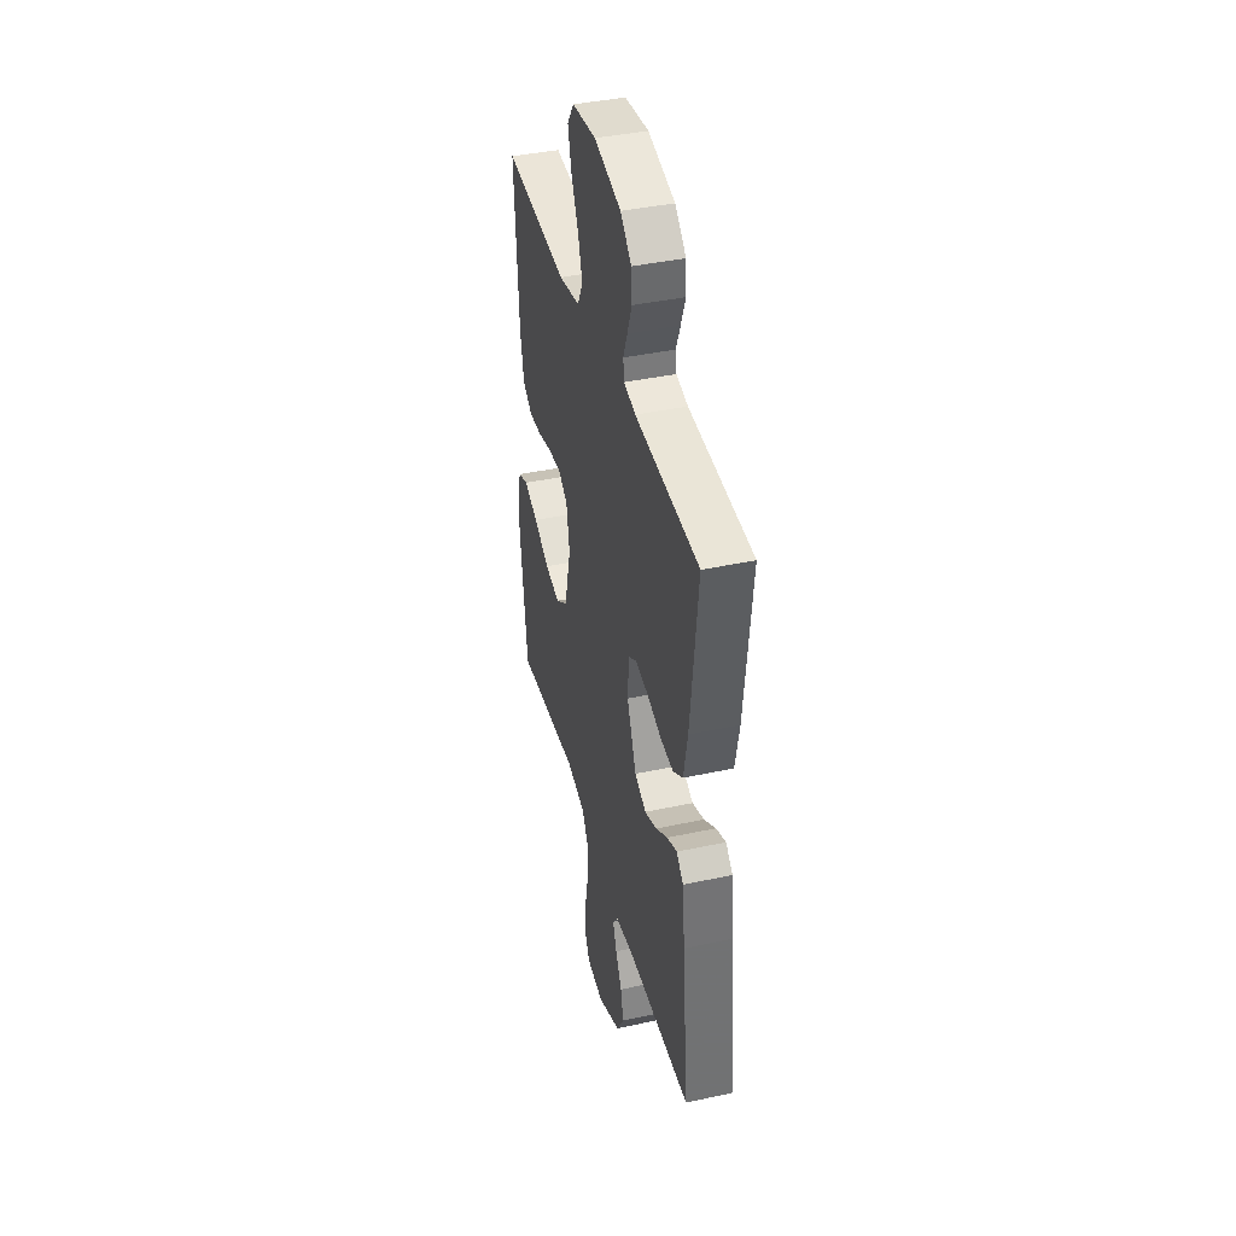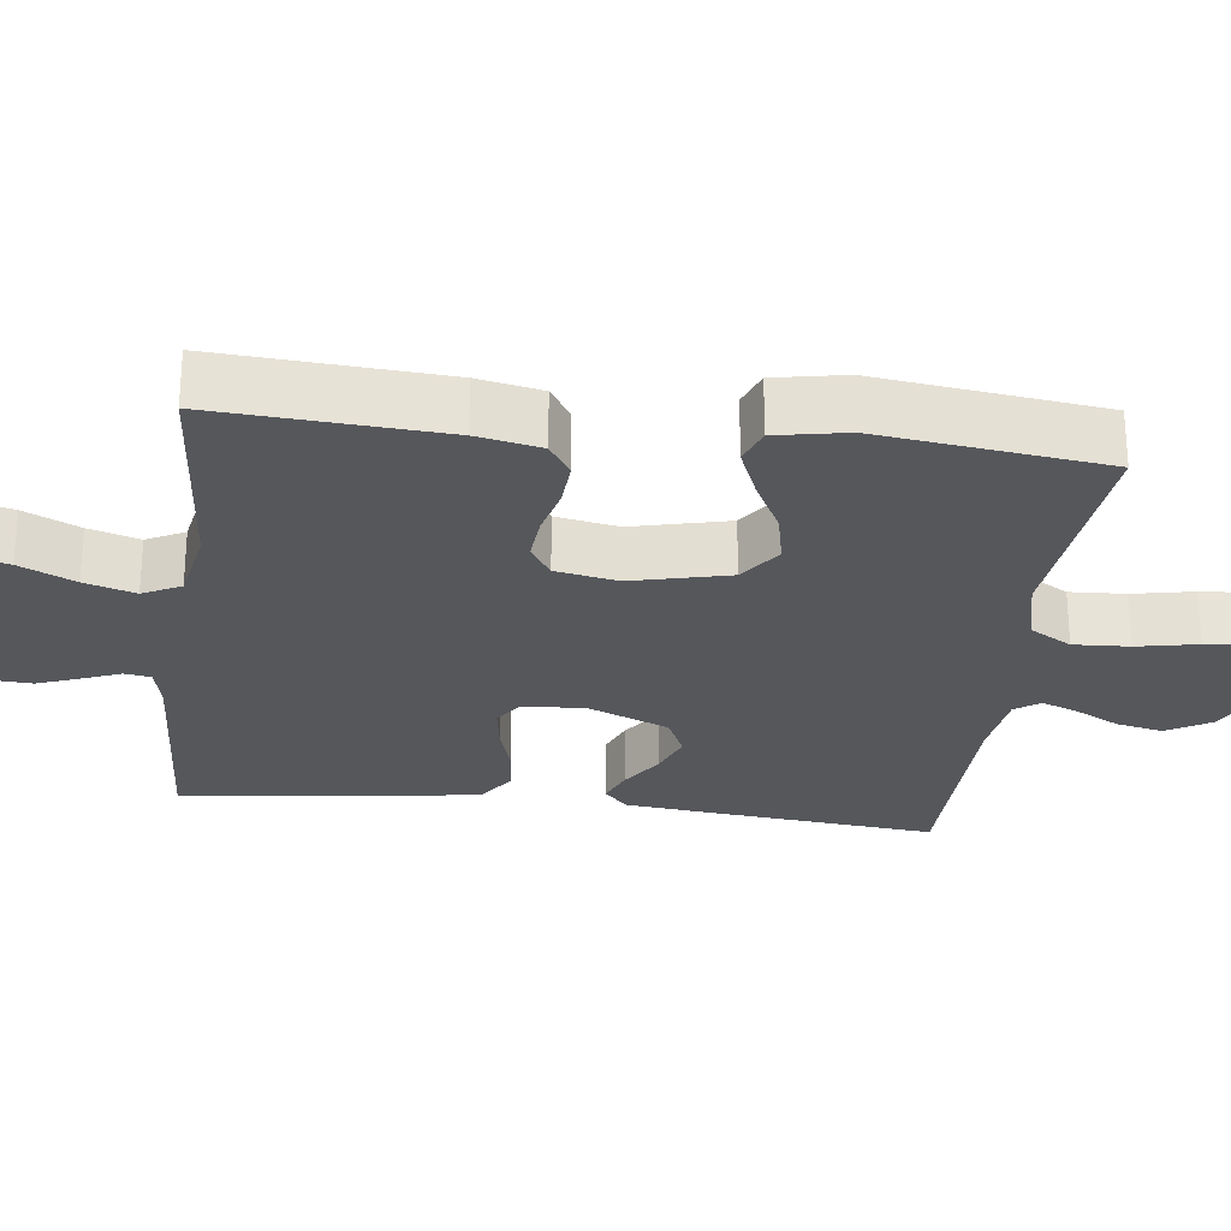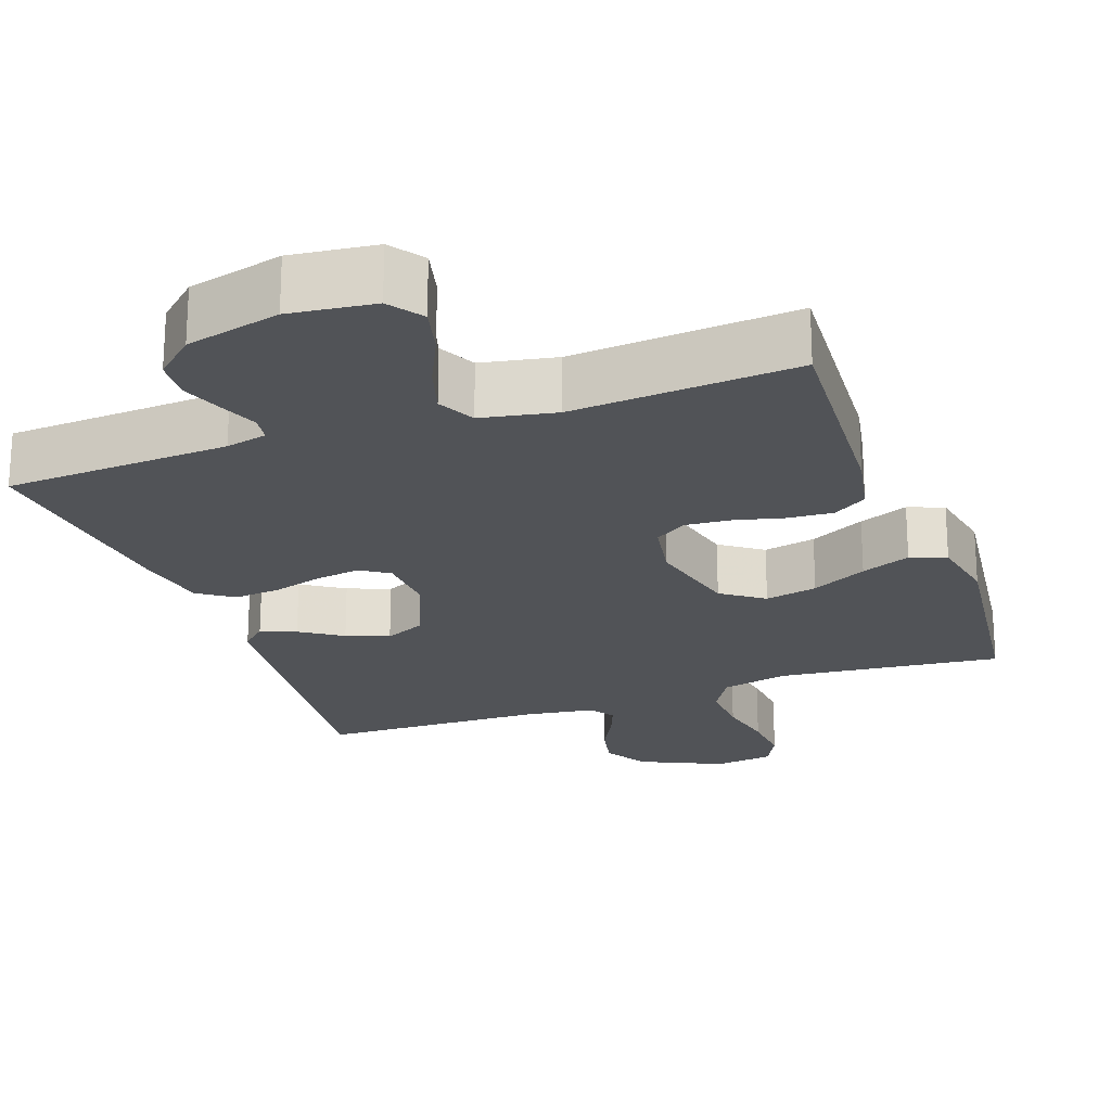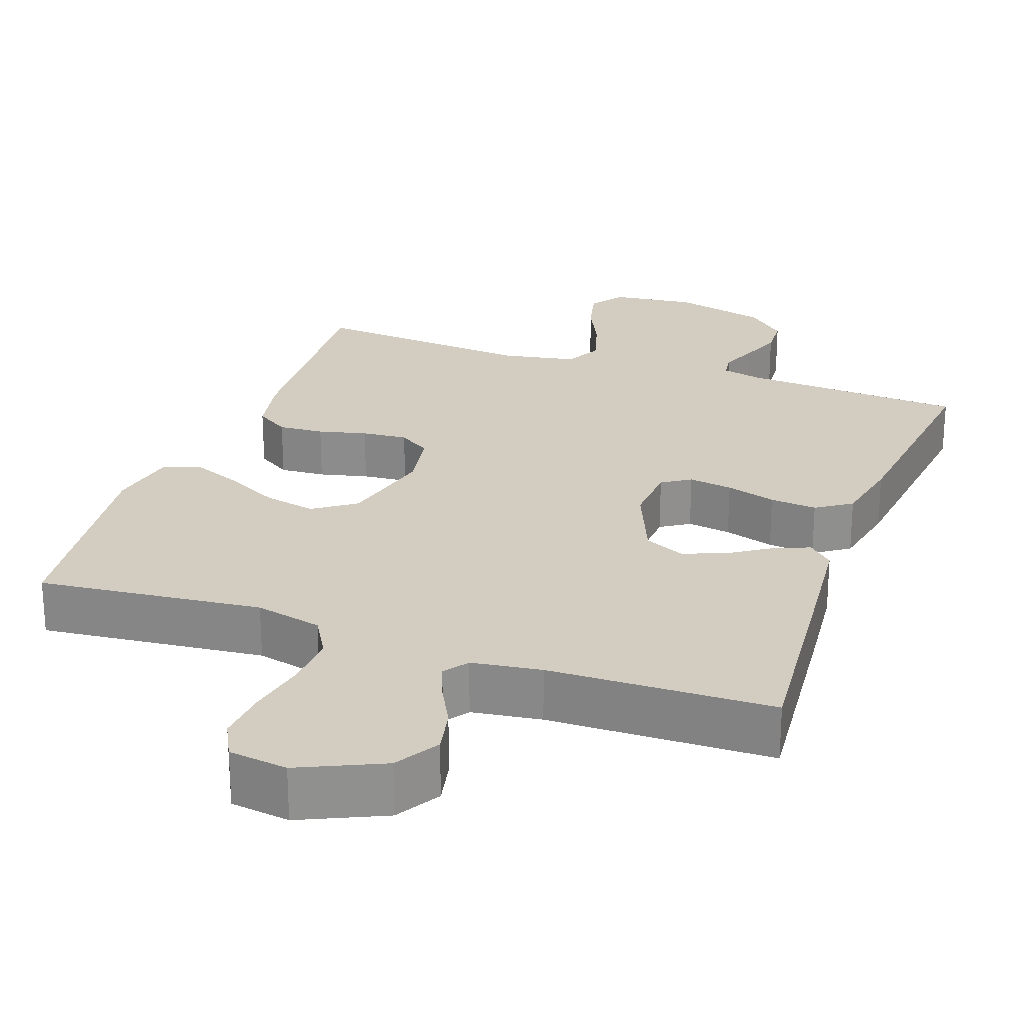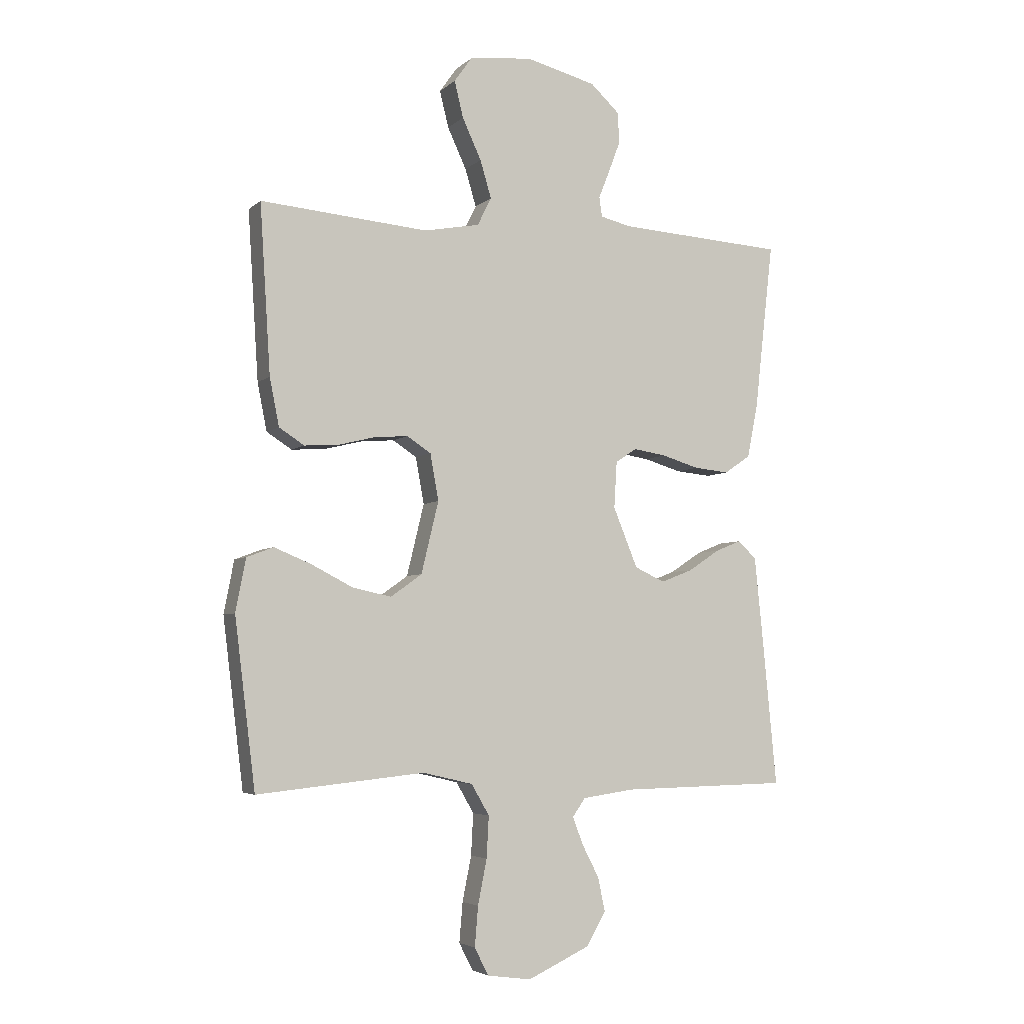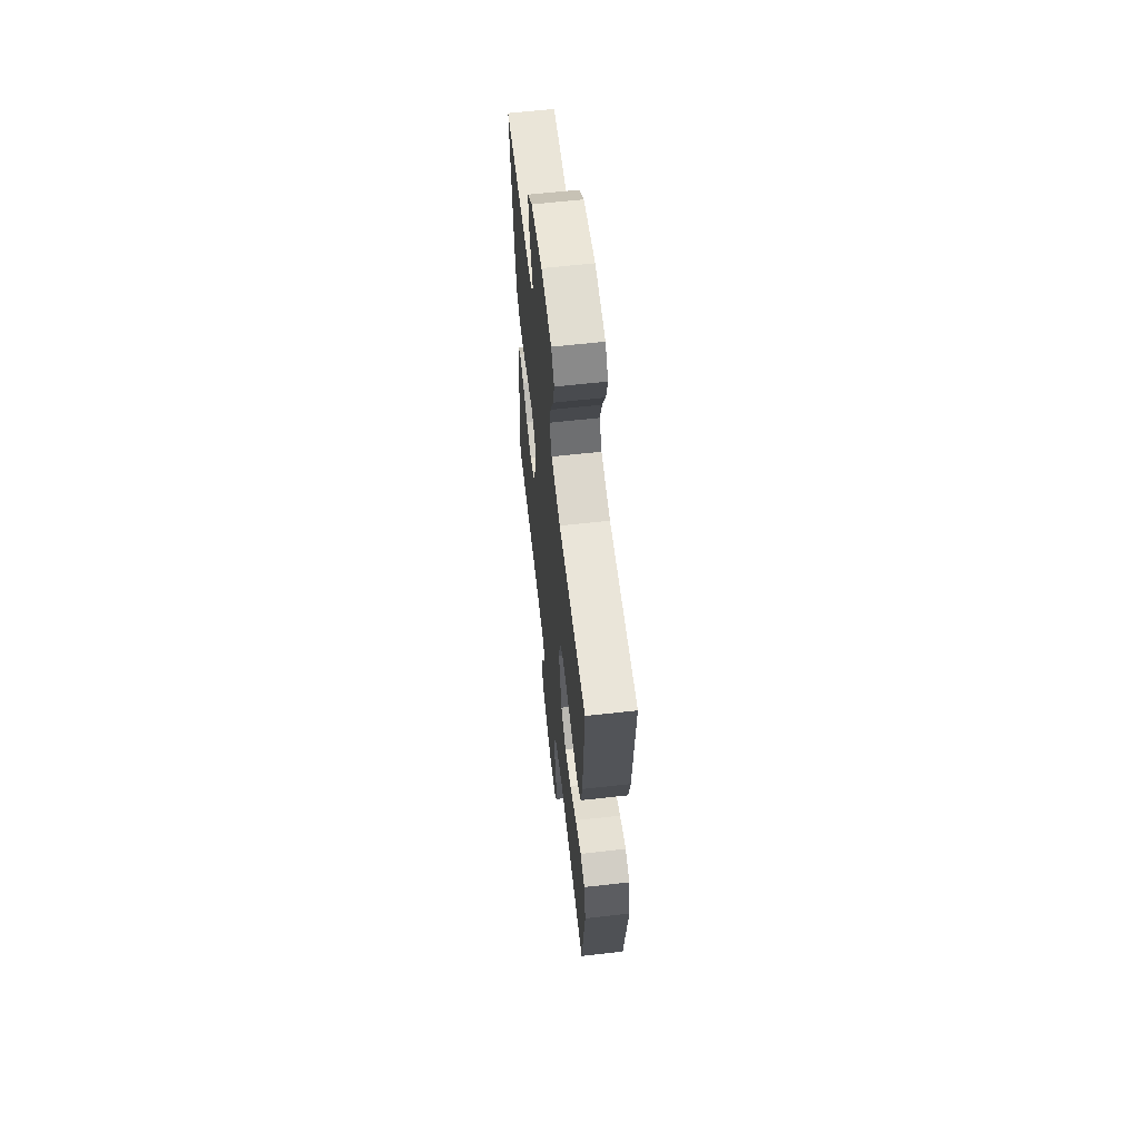
<metadata>
{"format":"obj","ext":"obj","renderer":"f3d","projection":"perspective","resolution":1024,"background":"white","views":[{"elev":40.5,"azim":-104.8,"up":"+Z"},{"elev":-26.8,"azim":82.9,"up":"+Y"},{"elev":-22.1,"azim":19.6,"up":"+Y"},{"elev":24.8,"azim":-160.3,"up":"+Y"},{"elev":-4.6,"azim":156.2,"up":"+Z"},{"elev":62.5,"azim":83.5,"up":"+Z"}]}
</metadata>
<code>
v 0.5 0.07 -0.5
v 0.2 0.07 -0.469
v 0.11 0.07 -0.49
v 0.078 0.07 -0.545
v 0.082 0.07 -0.619
v 0.098 0.07 -0.699
v 0.104 0.07 -0.77
v 0.079 0.07 -0.819
v 0 0.07 -0.83
v -0.111 0.07 -0.779
v -0.146 0.07 -0.72
v -0.133 0.07 -0.659
v -0.103 0.07 -0.601
v -0.084 0.07 -0.552
v -0.107 0.07 -0.519
v -0.2 0.07 -0.506
v -0.5 0.07 -0.5
v -0.471 0.07 -0.2
v -0.459 0.07 -0.085
v -0.426 0.07 -0.054
v -0.379 0.07 -0.073
v -0.323 0.07 -0.11
v -0.266 0.07 -0.132
v -0.212 0.07 -0.107
v -0.168 0.07 0
v -0.173 0.07 0.083
v -0.211 0.07 0.108
v -0.27 0.07 0.099
v -0.337 0.07 0.079
v -0.4 0.07 0.073
v -0.447 0.07 0.105
v -0.466 0.07 0.2
v -0.5 0.07 0.5
v -0.2 0.07 0.518
v -0.145 0.07 0.531
v -0.14 0.07 0.566
v -0.16 0.07 0.616
v -0.181 0.07 0.672
v -0.178 0.07 0.727
v -0.126 0.07 0.775
v 0 0.07 0.807
v 0.113 0.07 0.794
v 0.145 0.07 0.749
v 0.129 0.07 0.684
v 0.095 0.07 0.611
v 0.075 0.07 0.544
v 0.1 0.07 0.494
v 0.2 0.07 0.475
v 0.5 0.07 0.5
v 0.481 0.07 0.2
v 0.464 0.07 0.115
v 0.419 0.07 0.086
v 0.358 0.07 0.09
v 0.293 0.07 0.106
v 0.232 0.07 0.111
v 0.189 0.07 0.083
v 0.174 0.07 0
v 0.205 0.07 -0.128
v 0.261 0.07 -0.168
v 0.331 0.07 -0.153
v 0.405 0.07 -0.115
v 0.471 0.07 -0.088
v 0.519 0.07 -0.106
v 0.537 0.07 -0.2
v 0.5 0 -0.5
v 0.2 0 -0.469
v 0.11 0 -0.49
v 0.078 0 -0.545
v 0.082 0 -0.619
v 0.098 0 -0.699
v 0.104 0 -0.77
v 0.079 0 -0.819
v 0 0 -0.83
v -0.111 0 -0.779
v -0.146 0 -0.72
v -0.133 0 -0.659
v -0.103 0 -0.601
v -0.084 0 -0.552
v -0.107 0 -0.519
v -0.2 0 -0.506
v -0.5 0 -0.5
v -0.471 0 -0.2
v -0.459 0 -0.085
v -0.426 0 -0.054
v -0.379 0 -0.073
v -0.323 0 -0.11
v -0.266 0 -0.132
v -0.212 0 -0.107
v -0.168 0 0
v -0.173 0 0.083
v -0.211 0 0.108
v -0.27 0 0.099
v -0.337 0 0.079
v -0.4 0 0.073
v -0.447 0 0.105
v -0.466 0 0.2
v -0.5 0 0.5
v -0.2 0 0.518
v -0.145 0 0.531
v -0.14 0 0.566
v -0.16 0 0.616
v -0.181 0 0.672
v -0.178 0 0.727
v -0.126 0 0.775
v 0 0 0.807
v 0.113 0 0.794
v 0.145 0 0.749
v 0.129 0 0.684
v 0.095 0 0.611
v 0.075 0 0.544
v 0.1 0 0.494
v 0.2 0 0.475
v 0.5 0 0.5
v 0.481 0 0.2
v 0.464 0 0.115
v 0.419 0 0.086
v 0.358 0 0.09
v 0.293 0 0.106
v 0.232 0 0.111
v 0.189 0 0.083
v 0.174 0 0
v 0.205 0 -0.128
v 0.261 0 -0.168
v 0.331 0 -0.153
v 0.405 0 -0.115
v 0.471 0 -0.088
v 0.519 0 -0.106
v 0.537 0 -0.2
f 64 1 2
f 63 64 2
f 62 63 2
f 61 62 2
f 60 61 2
f 59 60 2 3
f 58 59 3 4
f 57 58 4
f 52 53 54
f 51 52 54
f 50 51 54
f 49 50 54
f 48 49 54
f 47 48 54 55
f 46 47 55 56
f 43 44 45
f 42 43 45
f 41 42 45
f 40 41 45
f 39 40 45
f 38 39 45
f 37 38 45
f 36 37 45
f 35 36 45 46
f 46 56 57
f 35 46 57
f 34 35 57
f 32 33 34
f 31 32 34
f 30 31 34
f 29 30 34
f 28 29 34
f 20 21 22
f 19 20 22
f 18 19 22
f 17 18 22
f 16 17 22
f 15 16 22 23
f 14 15 23 24
f 11 12 13
f 10 11 13
f 9 10 13
f 8 9 13
f 7 8 13
f 6 7 13
f 5 6 13
f 4 5 13 14
f 14 24 25
f 4 14 25
f 57 4 25
f 27 28 34
f 26 27 34 57
f 25 26 57
f 66 65 128
f 66 128 127
f 66 127 126
f 66 126 125
f 66 125 124
f 67 66 124 123
f 68 67 123 122
f 68 122 121
f 118 117 116
f 118 116 115
f 118 115 114
f 118 114 113
f 118 113 112
f 119 118 112 111
f 120 119 111 110
f 109 108 107
f 109 107 106
f 109 106 105
f 109 105 104
f 109 104 103
f 109 103 102
f 109 102 101
f 109 101 100
f 110 109 100 99
f 121 120 110
f 121 110 99
f 121 99 98
f 98 97 96
f 98 96 95
f 98 95 94
f 98 94 93
f 98 93 92
f 86 85 84
f 86 84 83
f 86 83 82
f 86 82 81
f 86 81 80
f 87 86 80 79
f 88 87 79 78
f 77 76 75
f 77 75 74
f 77 74 73
f 77 73 72
f 77 72 71
f 77 71 70
f 77 70 69
f 78 77 69 68
f 89 88 78
f 89 78 68
f 89 68 121
f 98 92 91
f 121 98 91 90
f 121 90 89
f 1 65 66 2
f 2 66 67 3
f 3 67 68 4
f 4 68 69 5
f 5 69 70 6
f 6 70 71 7
f 7 71 72 8
f 8 72 73 9
f 9 73 74 10
f 10 74 75 11
f 11 75 76 12
f 12 76 77 13
f 13 77 78 14
f 14 78 79 15
f 15 79 80 16
f 16 80 81 17
f 17 81 82 18
f 18 82 83 19
f 19 83 84 20
f 20 84 85 21
f 21 85 86 22
f 22 86 87 23
f 23 87 88 24
f 24 88 89 25
f 25 89 90 26
f 26 90 91 27
f 27 91 92 28
f 28 92 93 29
f 29 93 94 30
f 30 94 95 31
f 31 95 96 32
f 32 96 97 33
f 33 97 98 34
f 34 98 99 35
f 35 99 100 36
f 36 100 101 37
f 37 101 102 38
f 38 102 103 39
f 39 103 104 40
f 40 104 105 41
f 41 105 106 42
f 42 106 107 43
f 43 107 108 44
f 44 108 109 45
f 45 109 110 46
f 46 110 111 47
f 47 111 112 48
f 48 112 113 49
f 49 113 114 50
f 50 114 115 51
f 51 115 116 52
f 52 116 117 53
f 53 117 118 54
f 54 118 119 55
f 55 119 120 56
f 56 120 121 57
f 57 121 122 58
f 58 122 123 59
f 59 123 124 60
f 60 124 125 61
f 61 125 126 62
f 62 126 127 63
f 63 127 128 64
f 64 128 65 1

</code>
